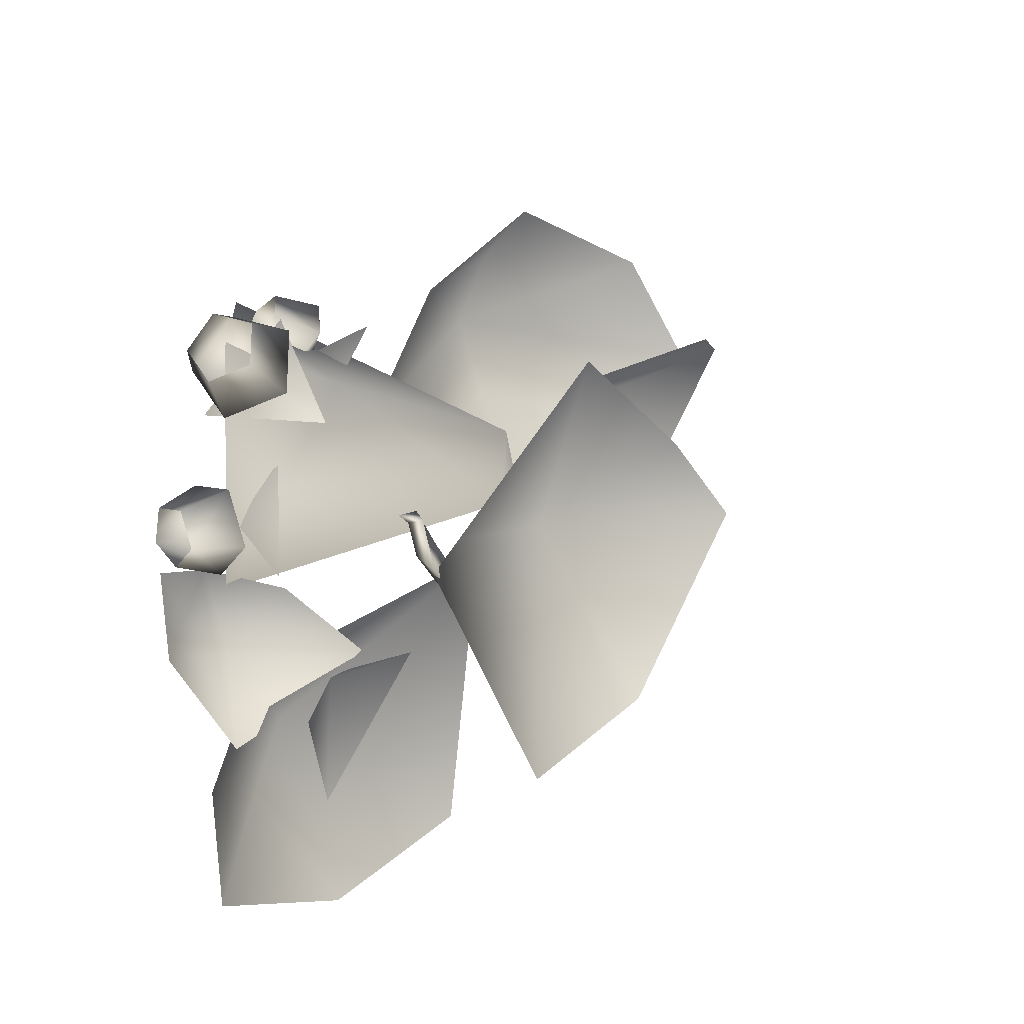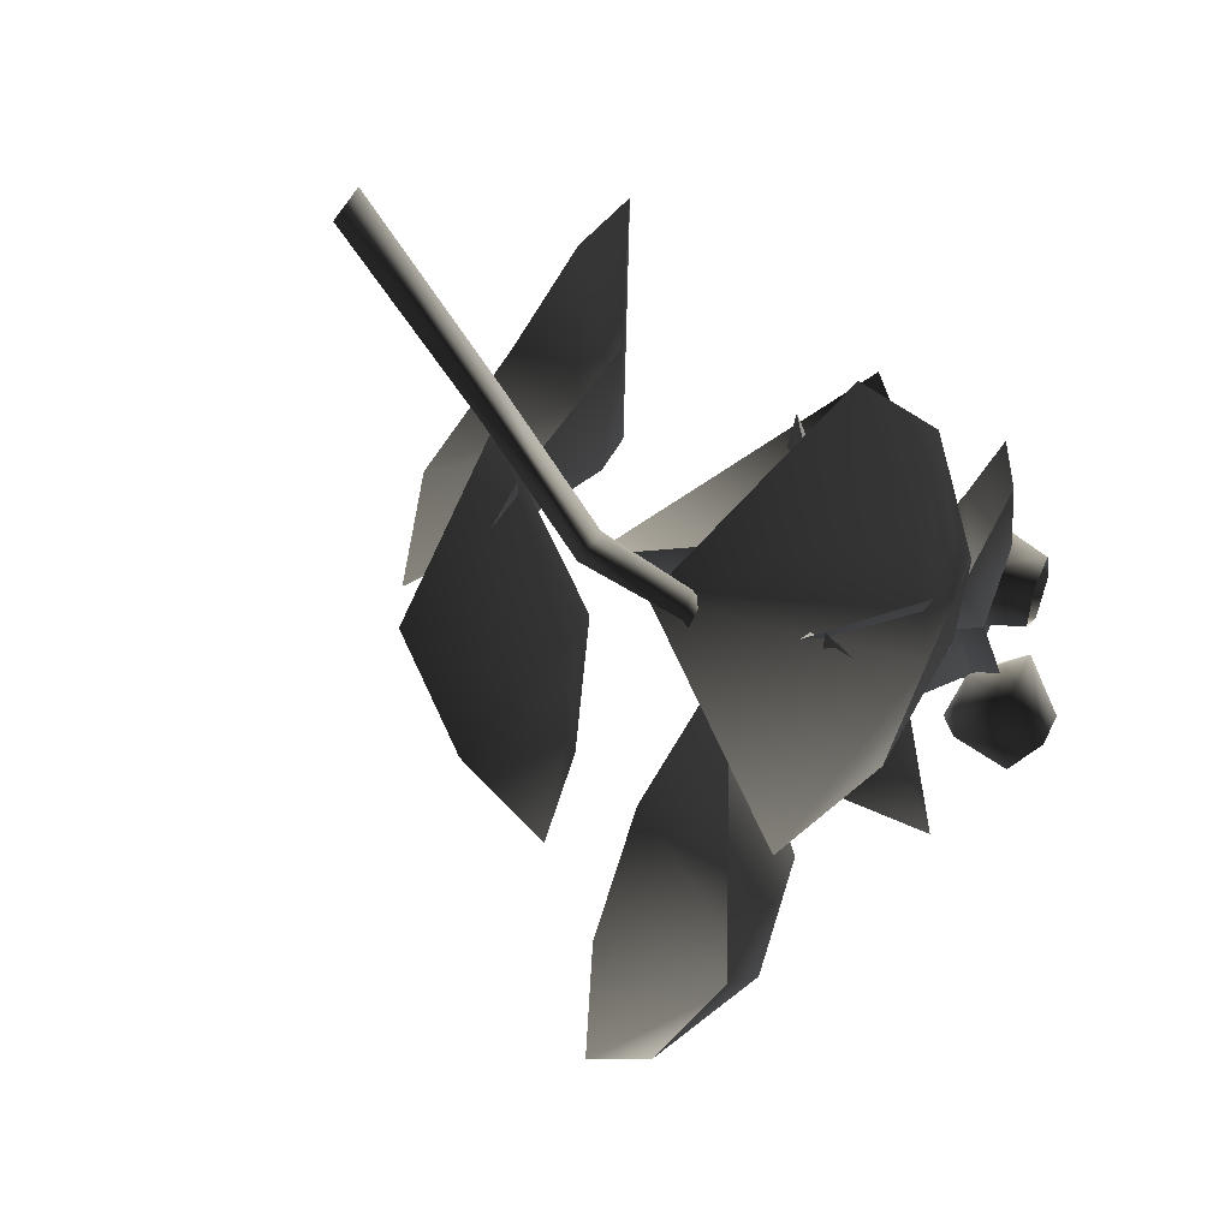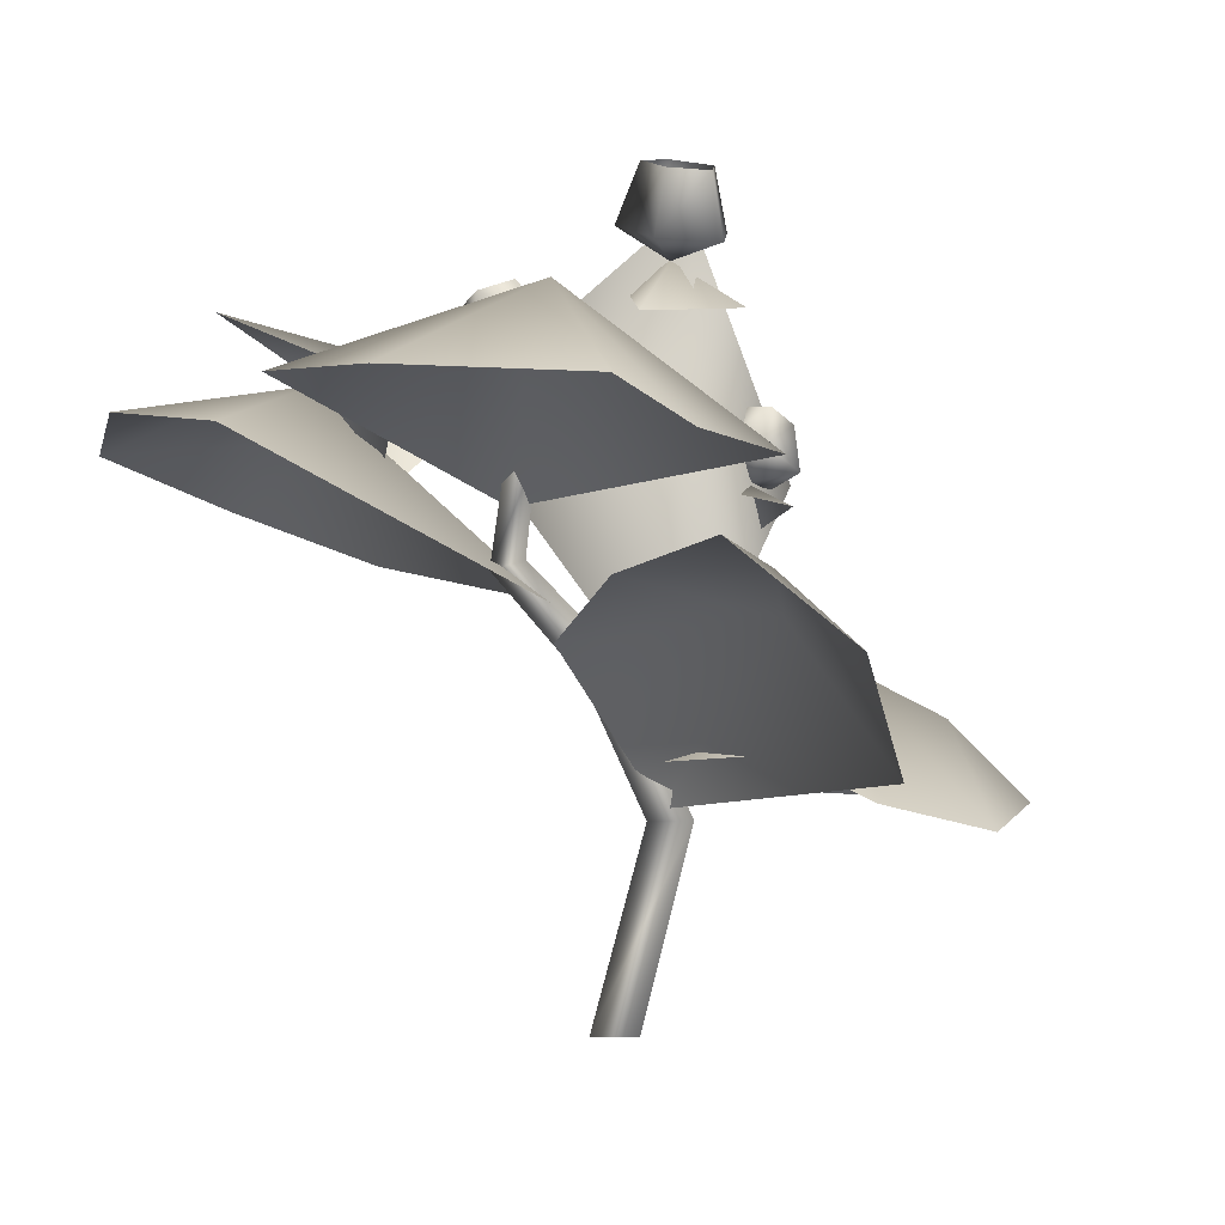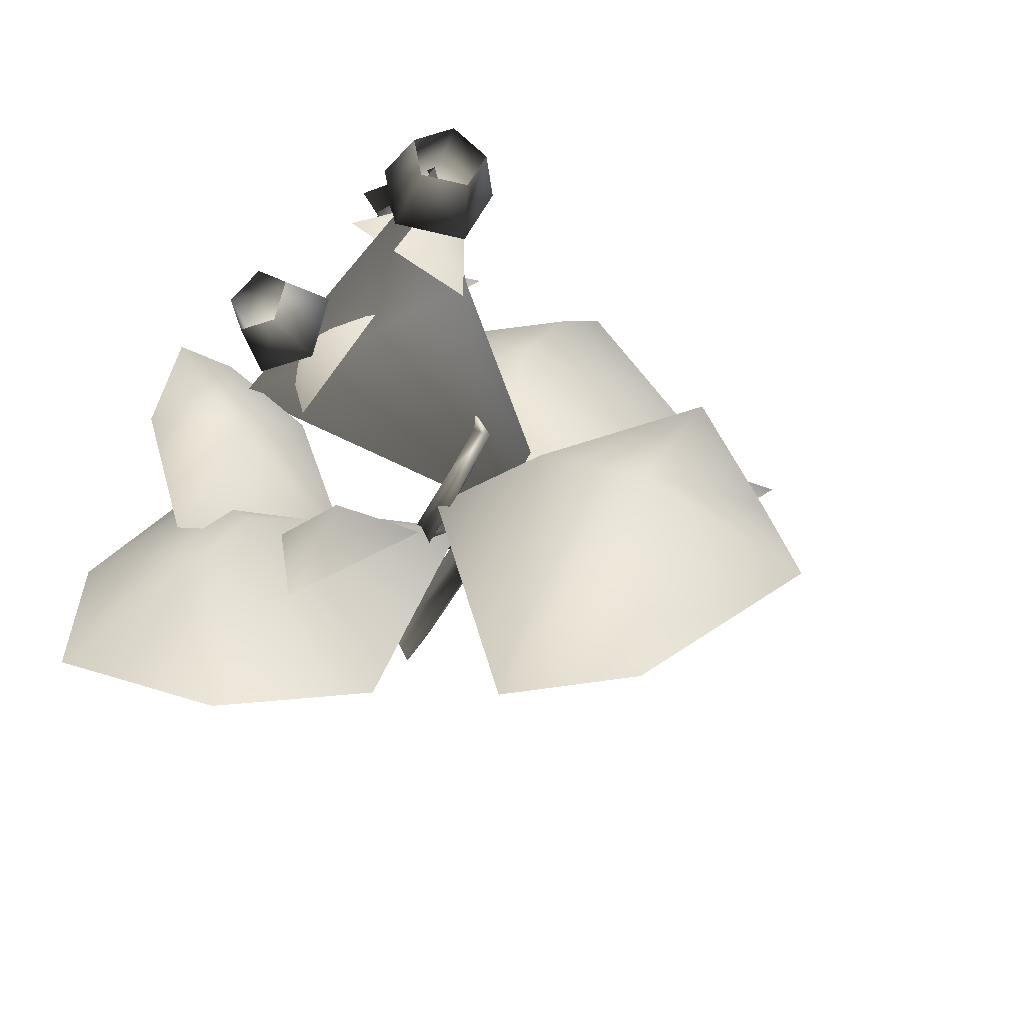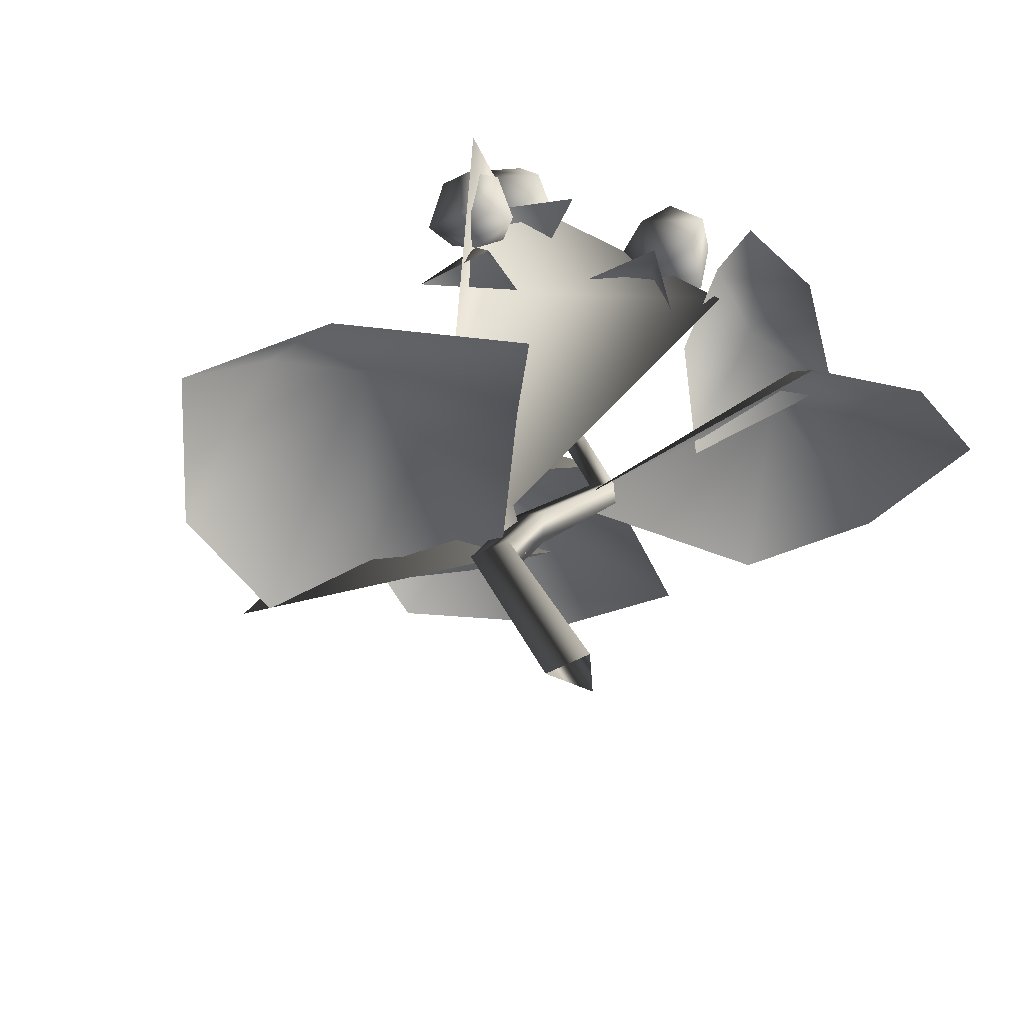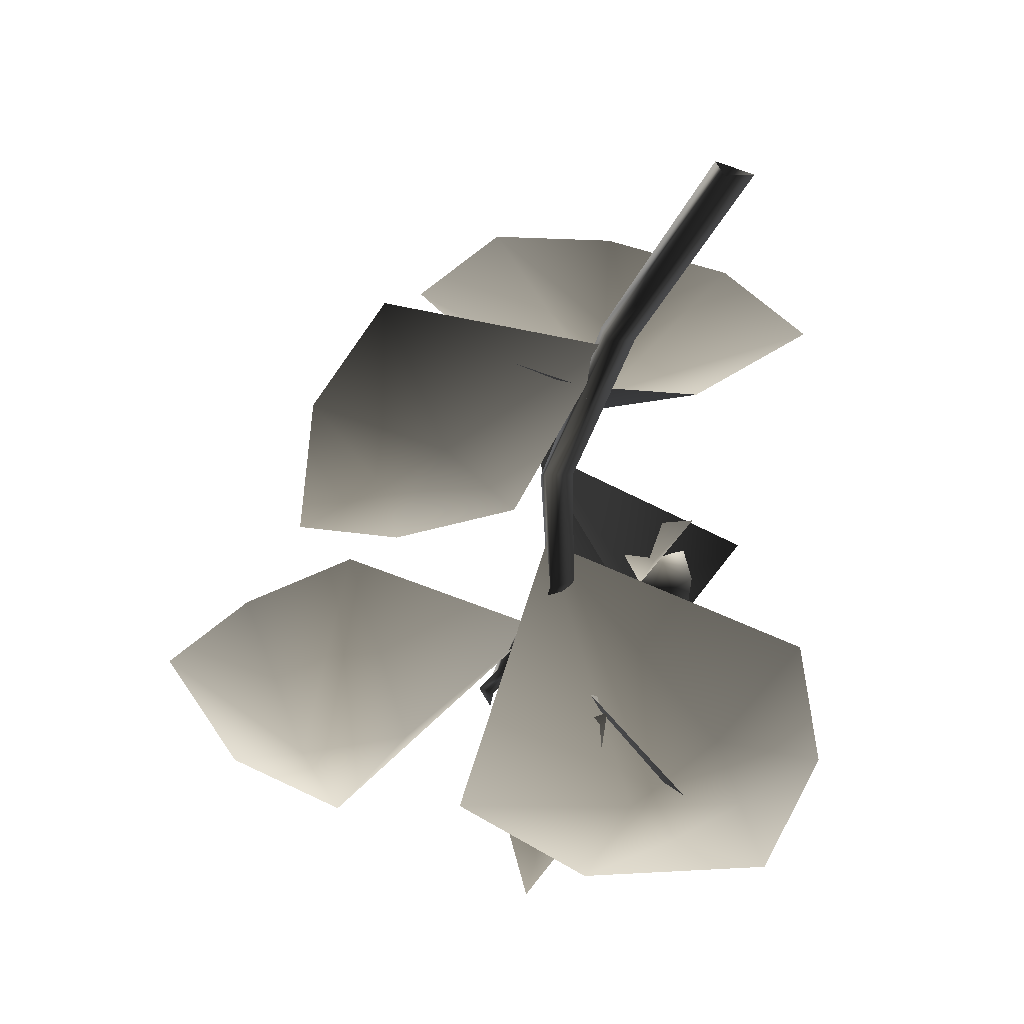
<metadata>
{"format":"obj","ext":"obj","renderer":"f3d","projection":"perspective","resolution":1024,"background":"white","views":[{"elev":-13.8,"azim":-152.3,"up":"+Z"},{"elev":-76.6,"azim":54.6,"up":"+Z"},{"elev":3.8,"azim":-103.9,"up":"+Y"},{"elev":54.4,"azim":-155.2,"up":"+Y"},{"elev":-50.8,"azim":54.9,"up":"+Y"},{"elev":-66.1,"azim":-10.9,"up":"+Z"}]}
</metadata>
<code>
v 0.2176 -0.4102 0.004956
v 0.06804 -0.4131 -0.118
v -0.2675 0.5061 0.03497
v -0.1299 0.5119 0.1447
v -0.4475 1.094 -0.2704
v -0.3141 1.111 -0.1761
v -0.3411 1.507 -0.6088
v -0.2391 1.484 -0.5204
v -0.4844 1.952 -0.5723
v -0.4272 2.022 -0.5093
v -0.5532 2.187 -0.3939
v -0.4831 2.193 -0.4003
v -0.4838 2.277 -0.3839
v -0.288 0.5059 0.222
v -0.4534 1.171 -0.1128
v -0.3501 1.545 -0.468
v -0.4928 1.952 -0.4555
v -0.5056 2.162 -0.3413
v 0.04244 -0.417 0.08723
v 0.2794 2.137 0.7045
v 0.3818 2.135 0.596
v 0.2863 1.981 0.4654
v -1.328 2.583 -0.5888
v -1.622 2.275 -1.281
v -2.013 2.242 -0.541
v -1.147 2.253 -1.579
v -0.8605 2.416 -0.5625
v -0.3601 1.747 -0.5316
v -1.257 1.959 0.295
v -1.712 2.061 -0.1637
v 0.2727 1.82 0.5983
v 0.4214 1.576 0.6345
v 0.1871 1.828 0.3185
v 0.02125 1.73 0.7214
v 0.3712 2.281 -0.3195
v 0.2682 2.069 -0.5438
v 0.1366 2.298 -0.08771
v 0.5837 2.079 -0.1638
v -0.007062 2.713 0.1978
v 0.3236 2.619 0.09177
v -0.2428 2.507 0.009766
v -0.009514 2.529 0.5155
v 0.2797 2.475 -0.2222
v 0.5169 2.399 -0.1574
v 0.5639 2.604 -0.302
v 0.4088 2.654 -0.3444
v -0.02141 2.252 -1.259
v -0.2752 2.486 -1.642
v -0.1913 2.343 -1.087
v -0.5075 2.202 -0.9808
v -0.01295 1.901 -0.9645
v -0.1285 2.226 0.2832
v 0.5259 2.115 -0.5871
v -0.4055 1.179 -0.07656
v 0.007815 2.928 0.2747
v -0.4479 1.205 0.2699
v -0.3137 0.7518 -0.08065
v 0.7348 1.797 0.9334
v -0.7674 0.8158 0.4207
v -1.143 0.6662 0.6924
v -0.1206 1.082 0.9116
v -0.8003 0.4938 1.295
v -0.1516 0.869 1.326
v -0.1956 0.5202 1.672
v 0.3954 0.4778 1.345
v -0.2246 1.046 0.5273
v 0.7416 0.5015 0.6543
v 0.2487 0.8065 0.3641
v -0.3358 0.746 0.03166
v -1.072 1.525 -0.3067
v -1.163 1.541 0.2845
v -0.8908 1.339 0.4068
v -0.5682 1.238 -0.4067
v -0.2494 0.5503 0.0957
v -1.309 0.7597 0.7332
v -1.568 1.265 0.5001
v -1.525 1.685 -0.02507
v 0.6504 2.113 -0.4781
v 0.9007 2.115 -0.4712
v 0.6115 2.315 -0.7491
v 0.8042 2.155 -0.9008
v 0.3342 2.367 -0.9399
v 0.242 2.058 -0.5967
v 0.4393 2.123 -1.331
v -0.09827 1.85 -0.9142
v 0.4435 2.279 -0.5557
v 0.5159 2.526 -0.5624
v 0.633 2.524 -0.4366
v 0.6227 2.275 -0.3632
v 0.3793 2.604 -0.5096
v 0.5159 2.526 -0.5624
v 0.2345 2.398 -0.4749
v 0.37 2.279 -0.3195
v 0.633 2.524 -0.4366
v 0.5639 2.604 -0.302
v 0.4088 2.654 -0.3444
v 0.3793 2.604 -0.5096
v -0.6425 2.08 -1.684
v -0.3869 1.382 -0.3804
v 0.1545 2.215 -1.219
v 0.495 1.92 -1.021
v 0.5777 1.975 -1.457
v 0.3086 2.162 -1.541
v 0.7902 1.467 -0.8516
v 0.861 1.697 -1.453
v 0.622 1.934 -2.011
v -0.1032 2.111 -2.024
v -0.22 2.777 0.3583
v 0.05076 2.829 0.4489
v -0.03785 3.09 0.371
v -0.2149 3.056 0.3117
v -0.223 2.791 0.07374
v -0.2169 3.066 0.1257
v -0.03696 3.106 0.06609
v 0.05213 2.853 -0.01745
v -0.006248 2.711 0.197
v 0.2131 2.874 0.2119
v -0.03696 3.106 0.06609
v 0.06826 3.12 0.216
v 0.06826 3.12 0.216
v -0.03785 3.09 0.371
v -0.2149 3.056 0.3117
v -0.2169 3.066 0.1257
v 0.4251 1.788 0.752
v 0.4726 2.009 0.7834
v 0.334 2.058 0.8226
v 0.213 1.864 0.812
v 0.5039 2.054 0.6469
v 0.4726 2.009 0.7834
v 0.334 2.058 0.8226
v 0.2794 2.137 0.7045
v 0.1296 1.983 0.6313
v 0.2727 1.819 0.5975
v 0.473 1.857 0.5432
v 0.3818 2.135 0.596
v 0.5039 2.054 0.6469
g 6SM_FLOWERBUSH_A01
o 6SM_FLOWERBUSH_A010
f 1 2 3
f 3 4 1
f 4 3 5
f 5 6 4
f 6 5 7
f 7 8 6
f 8 7 9
f 9 10 8
f 10 9 11
f 11 12 10
f 11 13 12
f 14 4 6
f 6 15 14
f 15 6 8
f 8 16 15
f 16 8 10
f 10 17 16
f 17 10 12
f 12 18 17
f 12 13 18
f 18 13 11
f 2 19 14
f 14 3 2
f 3 14 15
f 15 5 3
f 5 15 16
f 16 7 5
f 7 16 17
f 17 9 7
f 9 17 18
f 18 11 9
f 19 1 4
f 4 14 19
o 6SM_FLOWERBUSH_A011
f 20 21 22
f 23 24 25
f 26 24 23
f 23 27 26
f 27 28 26
f 27 29 28
f 29 27 23
f 23 30 29
f 23 25 30
f 31 32 33
f 31 34 32
f 33 34 31
f 35 36 37
f 35 38 36
f 37 38 35
f 39 40 41
f 39 42 40
f 41 42 39
f 43 44 45
f 45 46 43
f 47 48 49
f 48 50 49
f 51 49 50
f 51 47 49
f 52 53 54
f 52 55 53
f 56 54 57
f 54 56 52
f 58 52 56
f 58 55 52
f 59 60 61
f 61 60 62
f 62 63 61
f 62 64 63
f 64 65 63
f 61 63 65
f 61 66 59
f 65 67 61
f 61 67 68
f 68 66 61
f 68 69 66
f 69 59 66
f 70 71 72
f 72 73 70
f 74 73 72
f 75 74 72
f 76 75 72
f 72 71 76
f 77 76 71
f 70 77 71
f 78 79 80
f 79 81 80
f 82 80 81
f 78 80 82
f 82 83 78
f 81 84 82
f 85 82 84
f 85 83 82
f 86 87 88
f 88 89 86
f 90 91 86
f 86 92 90
f 93 92 86
f 93 86 89
f 94 95 44
f 43 96 97
f 97 92 43
f 93 43 92
f 93 44 43
f 93 89 44
f 44 89 94
f 98 99 100
f 99 101 100
f 100 101 102
f 102 103 100
f 99 104 101
f 101 104 105
f 105 102 101
f 105 106 102
f 106 103 102
f 106 107 103
f 100 103 107
f 107 98 100
f 108 109 110
f 110 111 108
f 112 113 114
f 114 115 112
f 116 112 115
f 116 115 117
f 117 115 118
f 118 119 117
f 117 120 121
f 121 109 117
f 116 117 109
f 116 109 108
f 116 108 112
f 112 108 122
f 122 123 112
f 124 125 126
f 126 127 124
f 128 129 124
f 130 131 132
f 132 127 130
f 133 127 132
f 133 124 127
f 133 134 124
f 124 134 128
f 22 135 136
f 136 134 22
f 22 132 20
f 133 132 22
f 133 22 134

</code>
